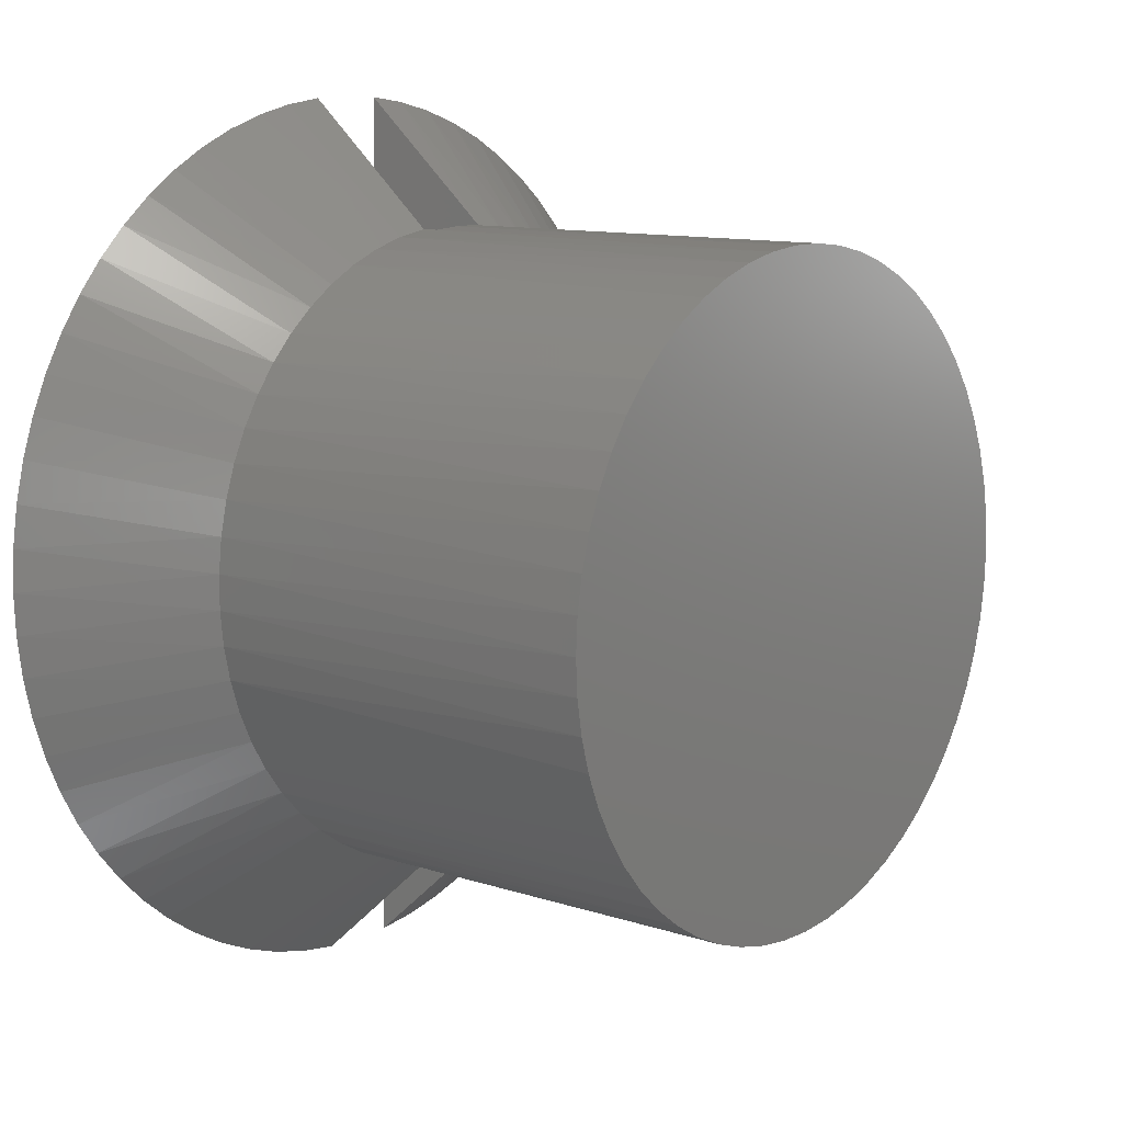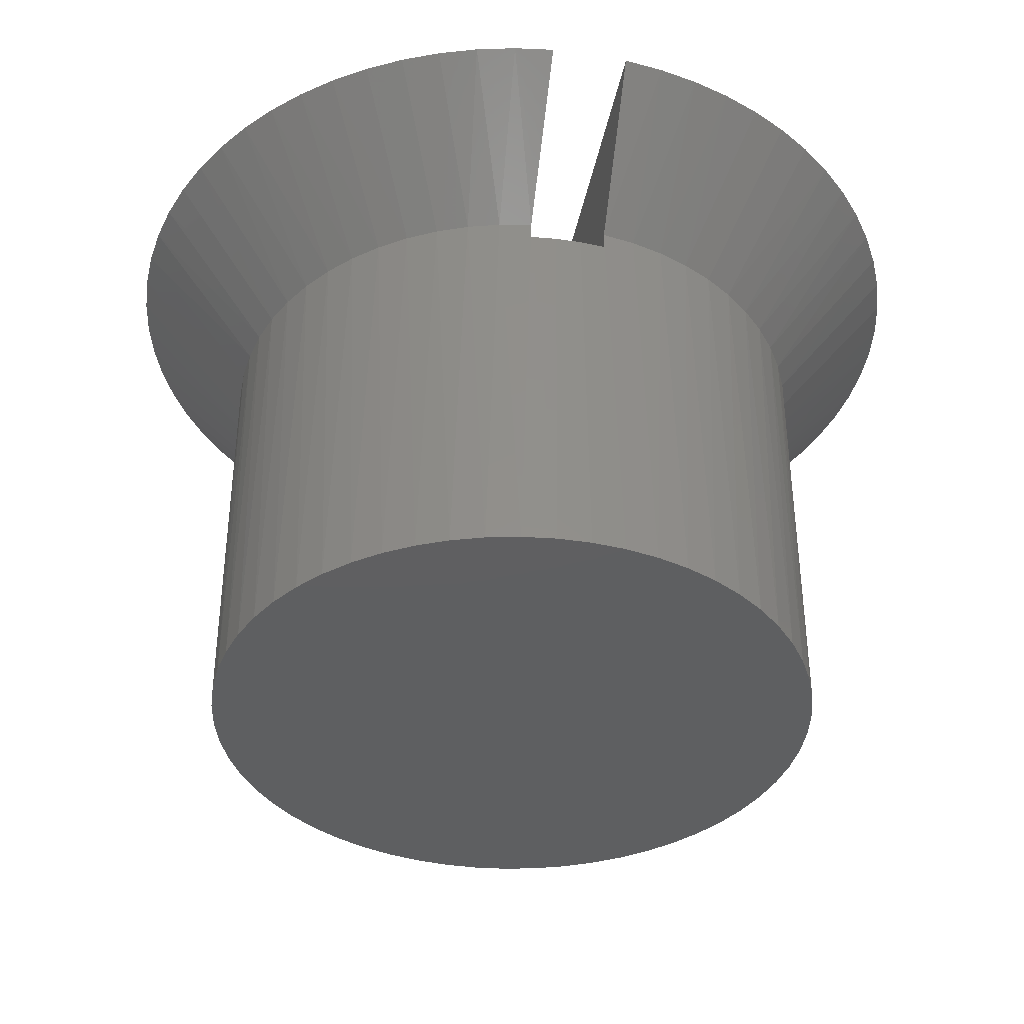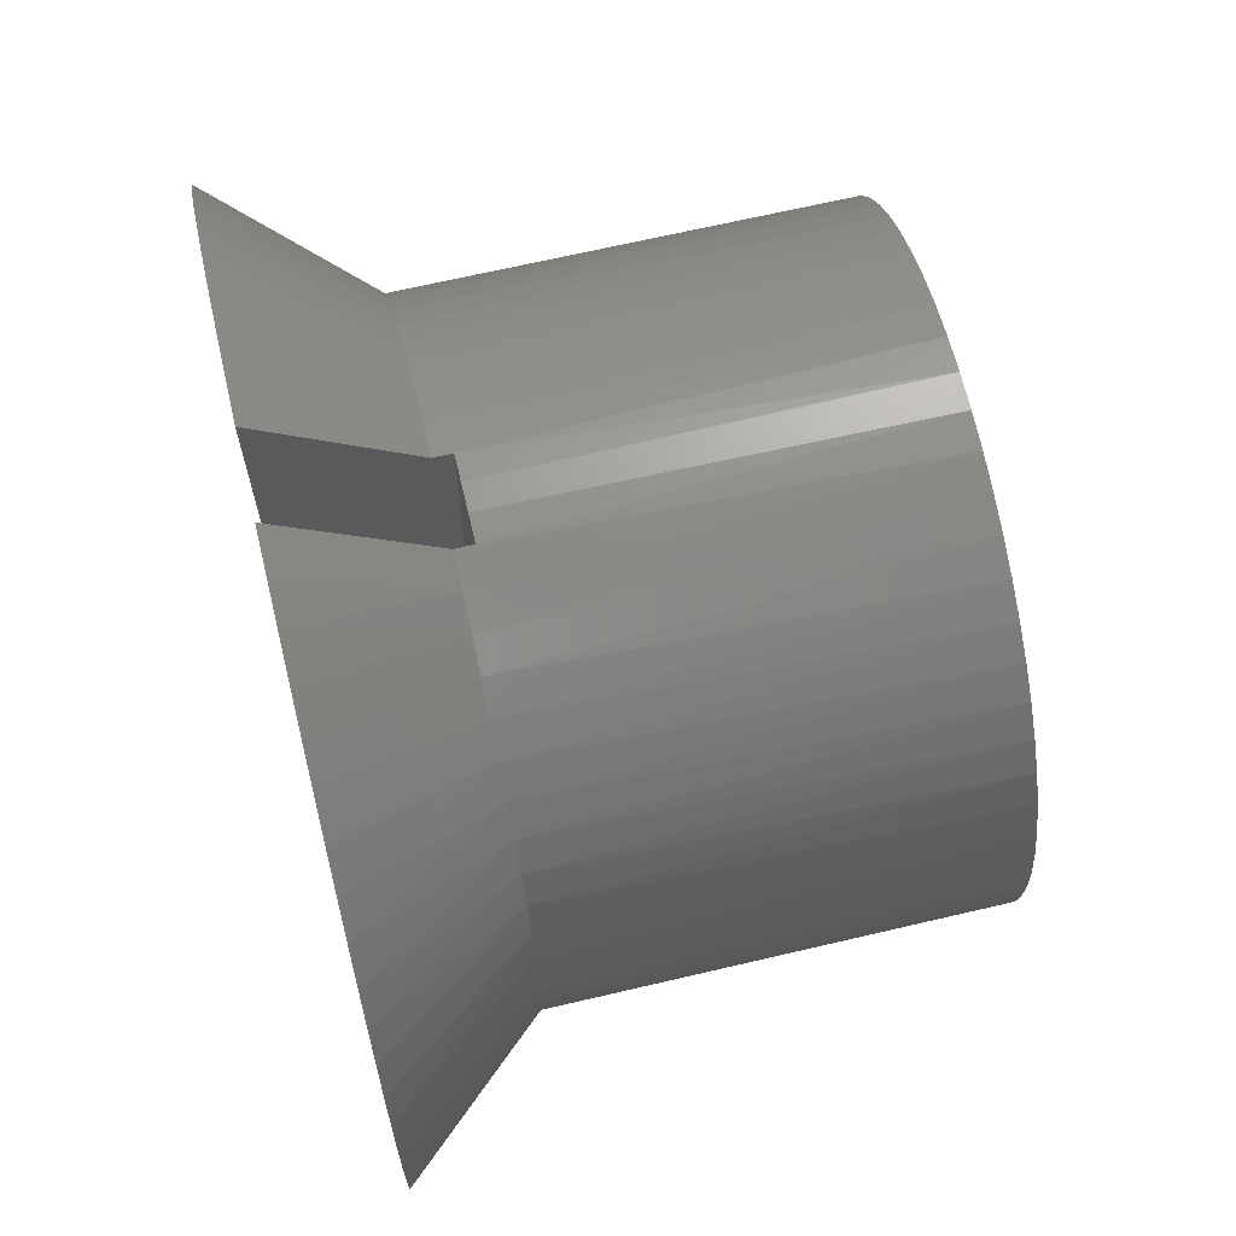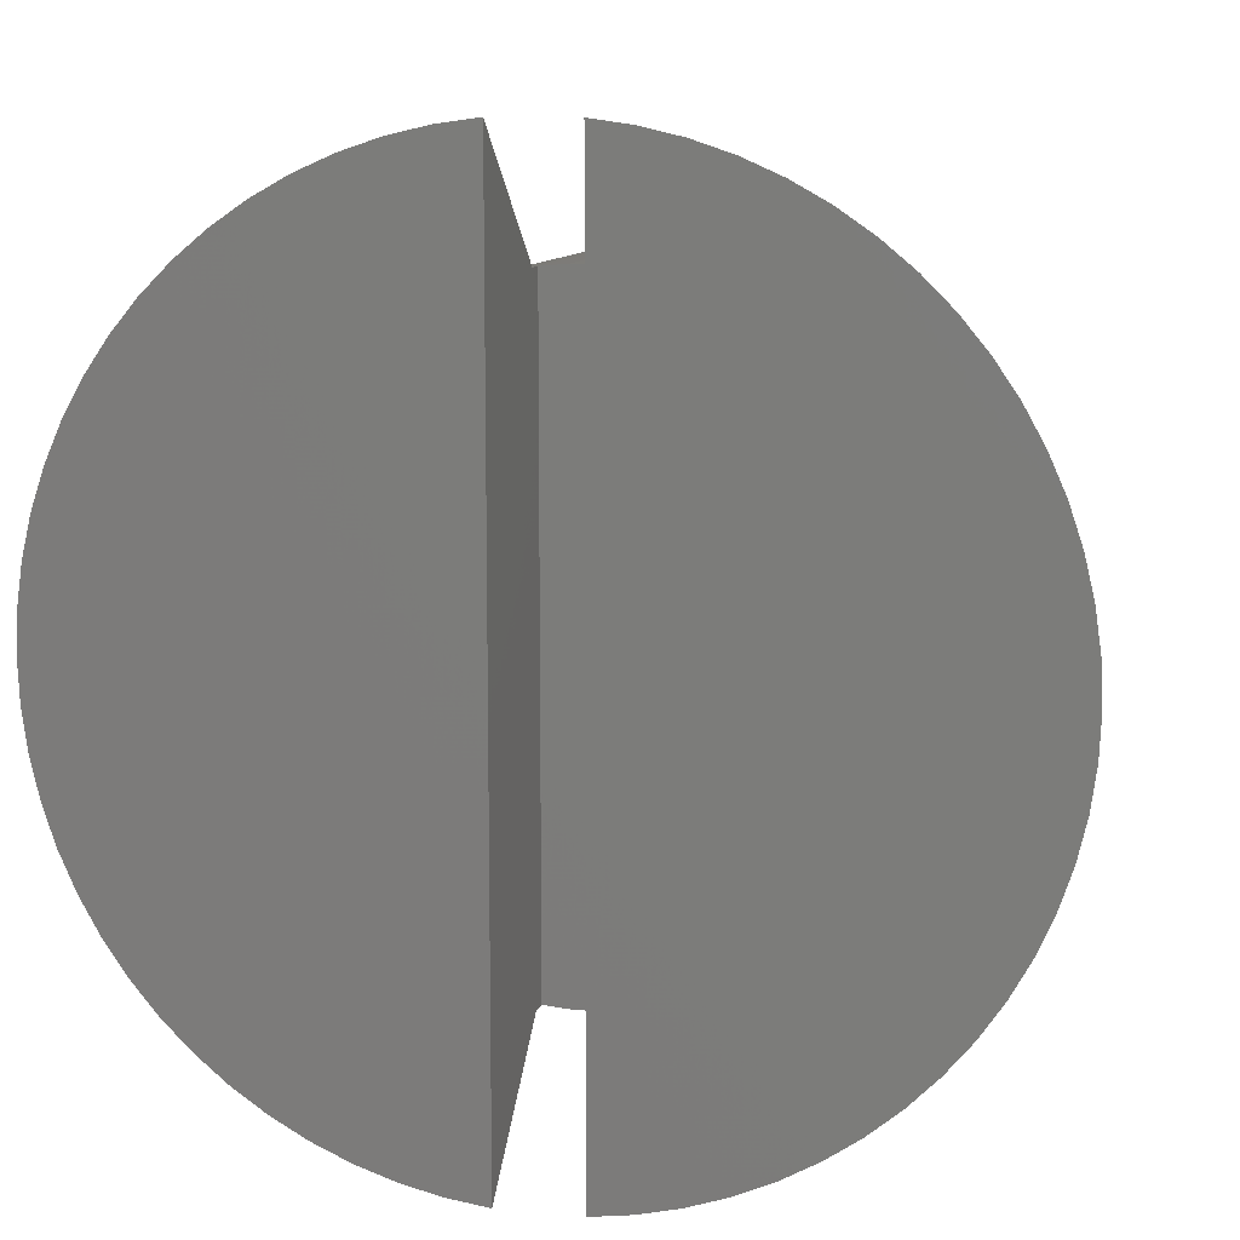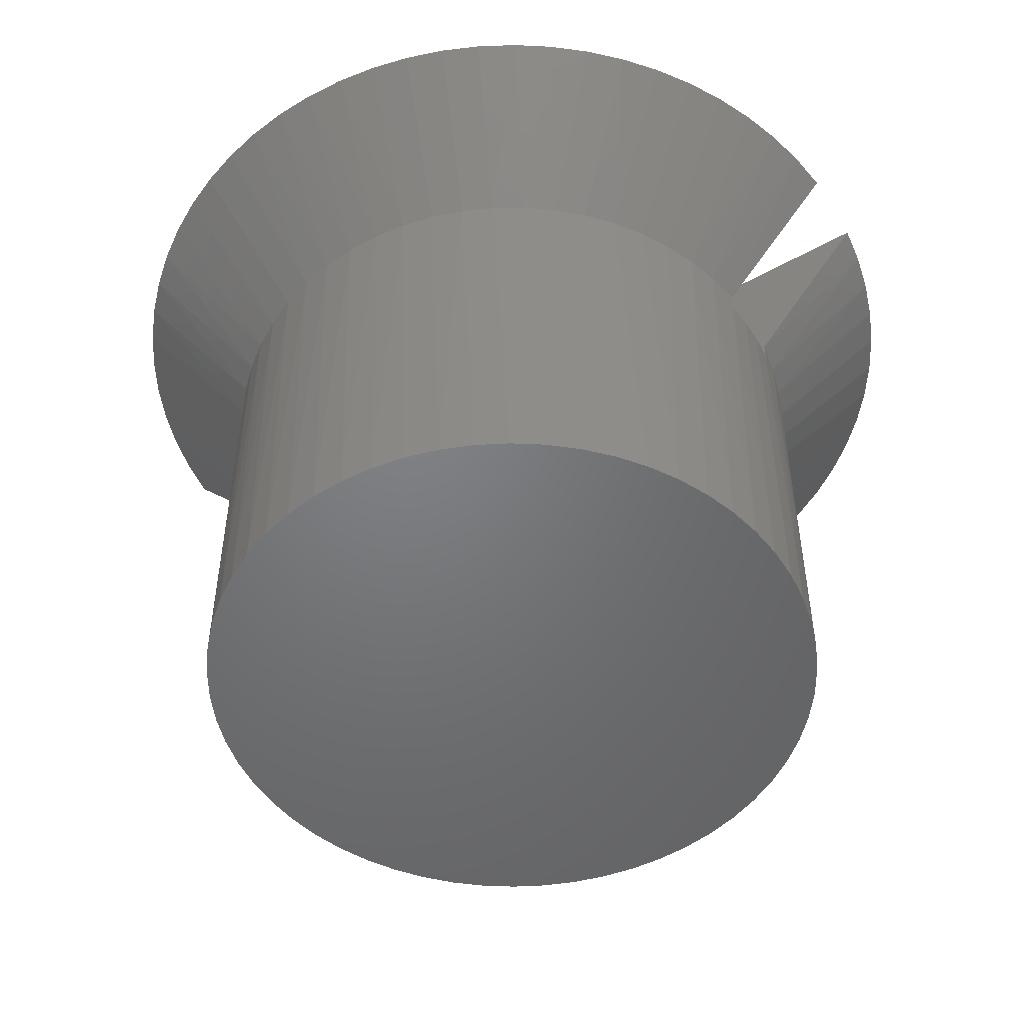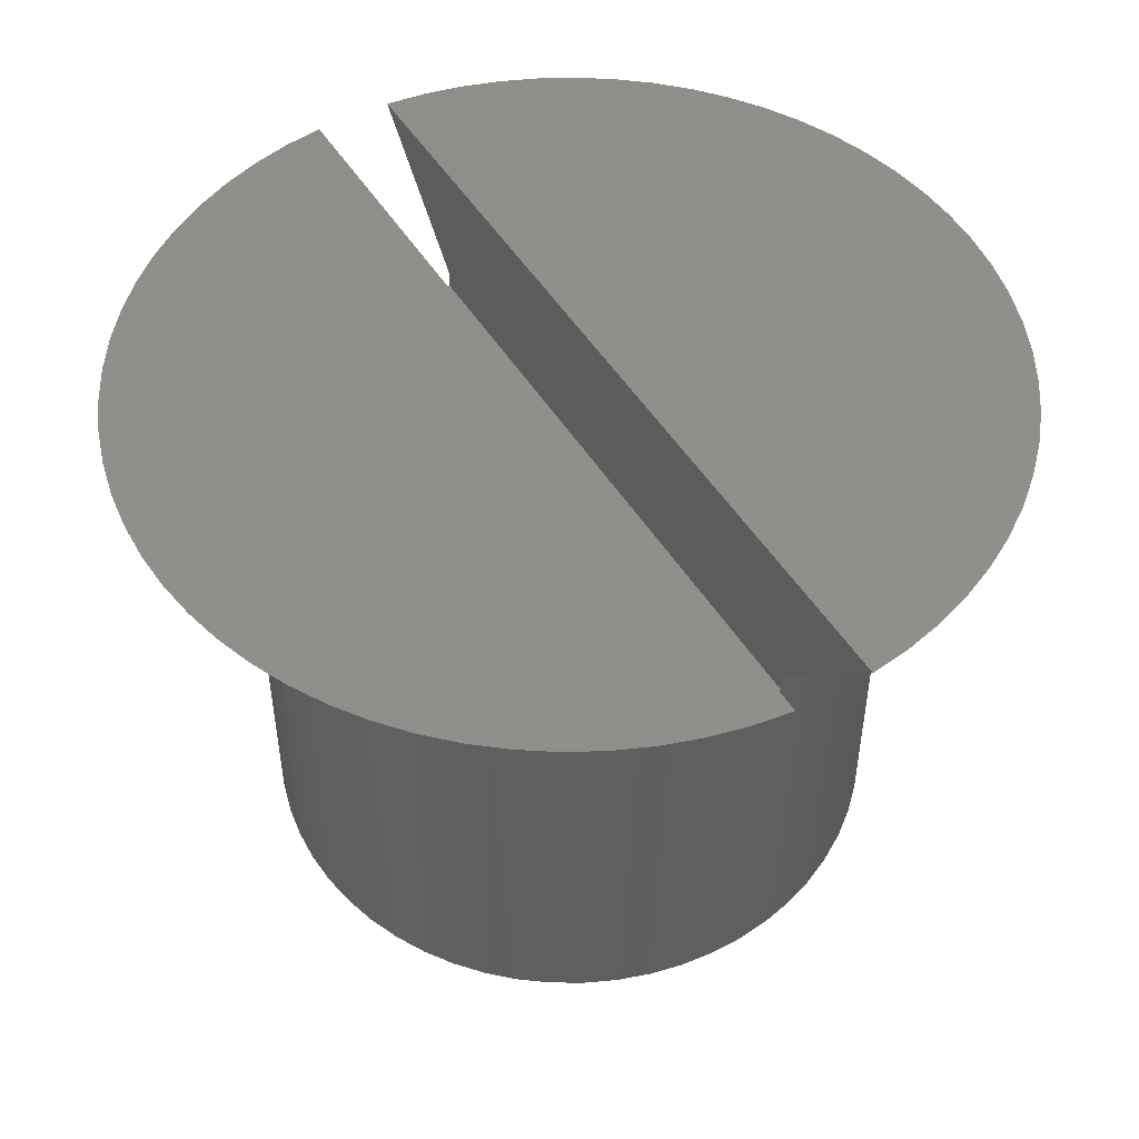
<metadata>
{"format":"stl","ext":"stl","renderer":"f3d","projection":"perspective","resolution":1024,"background":"white","views":[{"elev":10.6,"azim":-50.1,"up":"+Z"},{"elev":-38.3,"azim":-10.9,"up":"+Y"},{"elev":67.9,"azim":-103.2,"up":"+Z"},{"elev":10.5,"azim":-166.5,"up":"+Z"},{"elev":-50.4,"azim":-58.6,"up":"+Y"},{"elev":49.4,"azim":149.3,"up":"+Y"}]}
</metadata>
<code>
# stl→obj: 208 verts, 412 faces
v 0.01325 0.1345 -0.1052
v 0.01325 0.1345 0.1052
v 0.01325 0.1405 -0.1052
v 0.01325 0.1405 0.1052
v 0.01325 0.1509 -0.1142
v 0.01325 0.1509 0.1142
v 0.01325 0.1621 -0.124
v 0.01325 0.1621 0.124
v 0.01325 0.168 -0.1293
v 0.01325 0.168 0.1293
v 0.01325 0.1742 -0.1347
v 0.01325 0.1742 0.1347
v 0.01325 0.1807 -0.1403
v 0.01325 0.1807 0.1403
v 0.01325 0.1875 -0.1463
v 0.01325 0.1875 0.1463
v -0.01325 0.1345 0.1052
v -0.01325 0.1345 -0.1052
v -0.01325 0.1405 0.1052
v -0.01325 0.1405 -0.1052
v -0.01325 0.1509 0.1142
v -0.01325 0.1509 -0.1142
v -0.01325 0.1621 0.124
v -0.01325 0.1621 -0.124
v -0.01325 0.168 0.1293
v -0.01325 0.168 -0.1293
v -0.01325 0.1742 0.1347
v -0.01325 0.1742 -0.1347
v -0.01325 0.1807 0.1403
v -0.01325 0.1807 -0.1403
v -0.01325 0.1875 0.1463
v -0.01325 0.1875 -0.1463
v 0.004427 0.1345 0.1059
v 0.004427 0.1345 -0.1059
v -0.004427 0.1345 0.1059
v -0.004427 0.1345 -0.1059
v 0.1054 0 -0.01146
v 0.1058 0.1405 -0.005672
v 0.106 0 0
v 0.1058 0.1405 0.005672
v 0.1054 0 0.01146
v 0.1046 0.1405 0.01695
v 0.1035 0 0.02279
v 0.1022 0.1405 0.02804
v 0.1005 0 0.03385
v 0.09864 0.1405 0.0388
v 0.0962 0 0.04451
v 0.09393 0.1405 0.04912
v 0.09083 0 0.05465
v 0.08815 0.1405 0.05888
v 0.08439 0 0.06415
v 0.08135 0.1405 0.06796
v 0.07696 0 0.0729
v 0.07362 0.1405 0.07626
v 0.06862 0 0.08079
v 0.06505 0.1405 0.0837
v 0.05949 0 0.08773
v 0.05573 0.1405 0.09017
v 0.04965 0 0.09365
v 0.04578 0.1405 0.09561
v 0.03923 0 0.09847
v 0.0353 0.1405 0.09995
v 0.02836 0 0.1021
v 0.02441 0.1405 0.1032
v 0.01715 0 0.1046
v 0.1046 0.1405 -0.01695
v 0.1035 0 -0.02279
v 0.1022 0.1405 -0.02804
v 0.1005 0 -0.03385
v 0.09864 0.1405 -0.0388
v 0.0962 0 -0.04451
v 0.09393 0.1405 -0.04912
v 0.09083 0 -0.05465
v 0.08815 0.1405 -0.05888
v 0.08439 0 -0.06415
v 0.08135 0.1405 -0.06796
v 0.07696 0 -0.0729
v 0.07362 0.1405 -0.07626
v 0.06862 0 -0.08079
v 0.06505 0.1405 -0.0837
v 0.05949 0 -0.08773
v 0.05573 0.1405 -0.09017
v 0.04965 0 -0.09365
v 0.04578 0.1405 -0.09561
v 0.03923 0 -0.09847
v 0.0353 0.1405 -0.09995
v 0.02836 0 -0.1021
v 0.02441 0.1405 -0.1032
v 0.01715 0 -0.1046
v 0.005739 0 -0.1058
v -0.005739 0 -0.1058
v -0.01715 0 -0.1046
v -0.02441 0.1405 -0.1032
v -0.02836 0 -0.1021
v -0.0353 0.1405 -0.09995
v -0.03923 0 -0.09847
v -0.04578 0.1405 -0.09561
v -0.04965 0 -0.09365
v -0.05573 0.1405 -0.09017
v -0.05949 0 -0.08773
v -0.06505 0.1405 -0.0837
v -0.06862 0 -0.08079
v -0.07362 0.1405 -0.07626
v -0.07696 0 -0.0729
v -0.08135 0.1405 -0.06796
v -0.08439 0 -0.06415
v -0.08815 0.1405 -0.05888
v -0.09083 0 -0.05465
v -0.09393 0.1405 -0.04912
v -0.0962 0 -0.04451
v -0.09864 0.1405 -0.0388
v -0.1005 0 -0.03385
v -0.1022 0.1405 -0.02804
v -0.1035 0 -0.02279
v -0.1046 0.1405 -0.01695
v -0.1054 0 -0.01146
v -0.1058 0.1405 -0.005672
v -0.106 0 0
v -0.1058 0.1405 0.005672
v -0.1054 0 0.01146
v -0.1046 0.1405 0.01695
v -0.1035 0 0.02279
v -0.1022 0.1405 0.02804
v -0.1005 0 0.03385
v -0.09864 0.1405 0.0388
v -0.0962 0 0.04451
v -0.09393 0.1405 0.04912
v -0.09083 0 0.05465
v -0.08815 0.1405 0.05888
v -0.08439 0 0.06415
v -0.08135 0.1405 0.06796
v -0.07696 0 0.0729
v -0.07362 0.1405 0.07626
v -0.06862 0 0.08079
v -0.06505 0.1405 0.0837
v -0.05949 0 0.08773
v -0.05573 0.1405 0.09017
v -0.04965 0 0.09365
v -0.04578 0.1405 0.09561
v -0.03923 0 0.09847
v -0.0353 0.1405 0.09995
v -0.02836 0 0.1021
v -0.02441 0.1405 0.1032
v -0.01715 0 0.1046
v -0.005739 0 0.1058
v 0.005739 0 0.1058
v -0.02671 0.1875 -0.1444
v -0.03993 0.1875 -0.1413
v -0.05282 0.1875 -0.137
v -0.06526 0.1875 -0.1316
v -0.07713 0.1875 -0.125
v -0.08835 0.1875 -0.1173
v -0.09881 0.1875 -0.1086
v -0.1084 0.1875 -0.09905
v -0.1171 0.1875 -0.08861
v -0.1248 0.1875 -0.07741
v -0.1314 0.1875 -0.06554
v -0.1369 0.1875 -0.05312
v -0.1412 0.1875 -0.04024
v -0.1443 0.1875 -0.02702
v -0.1462 0.1875 -0.01357
v -0.1469 0.1875 0
v -0.1462 0.1875 0.01357
v -0.1443 0.1875 0.02702
v -0.1412 0.1875 0.04024
v -0.1369 0.1875 0.05312
v -0.1314 0.1875 0.06554
v -0.1248 0.1875 0.07741
v -0.1171 0.1875 0.08861
v -0.1084 0.1875 0.09905
v -0.09881 0.1875 0.1086
v -0.08835 0.1875 0.1173
v -0.07713 0.1875 0.125
v -0.06526 0.1875 0.1316
v -0.05282 0.1875 0.137
v -0.03993 0.1875 0.1413
v -0.02671 0.1875 0.1444
v 0.02671 0.1875 -0.1444
v 0.02671 0.1875 0.1444
v 0.03993 0.1875 -0.1413
v 0.03993 0.1875 0.1413
v 0.05282 0.1875 -0.137
v 0.05282 0.1875 0.137
v 0.06526 0.1875 -0.1316
v 0.06526 0.1875 0.1316
v 0.07713 0.1875 -0.125
v 0.07713 0.1875 0.125
v 0.08835 0.1875 -0.1173
v 0.08835 0.1875 0.1173
v 0.09881 0.1875 -0.1086
v 0.09881 0.1875 0.1086
v 0.1084 0.1875 -0.09905
v 0.1084 0.1875 0.09905
v 0.1171 0.1875 -0.08861
v 0.1171 0.1875 0.08861
v 0.1248 0.1875 -0.07741
v 0.1248 0.1875 0.07741
v 0.1314 0.1875 -0.06554
v 0.1314 0.1875 0.06554
v 0.1369 0.1875 -0.05312
v 0.1369 0.1875 0.05312
v 0.1412 0.1875 -0.04024
v 0.1412 0.1875 0.04024
v 0.1443 0.1875 -0.02702
v 0.1443 0.1875 0.02702
v 0.1462 0.1875 -0.01357
v 0.1462 0.1875 0.01357
v 0.1469 0.1875 0
f 1 2 3
f 3 2 4
f 3 4 5
f 5 4 6
f 5 6 7
f 7 6 8
f 7 8 9
f 9 8 10
f 9 10 11
f 11 10 12
f 11 12 13
f 13 12 14
f 13 14 15
f 15 14 16
f 17 18 19
f 19 18 20
f 19 20 21
f 21 20 22
f 21 22 23
f 23 22 24
f 23 24 25
f 25 24 26
f 25 26 27
f 27 26 28
f 27 28 29
f 29 28 30
f 29 30 31
f 31 30 32
f 2 1 33
f 33 1 34
f 33 34 35
f 35 34 36
f 35 36 17
f 17 36 18
f 37 38 39
f 39 38 40
f 39 40 41
f 41 40 42
f 41 42 43
f 43 42 44
f 43 44 45
f 45 44 46
f 45 46 47
f 47 46 48
f 47 48 49
f 49 48 50
f 49 50 51
f 51 50 52
f 51 52 53
f 53 52 54
f 53 54 55
f 55 54 56
f 55 56 57
f 57 56 58
f 57 58 59
f 59 58 60
f 59 60 61
f 61 60 62
f 61 62 63
f 63 62 64
f 63 64 65
f 65 64 4
f 65 4 2
f 38 37 66
f 66 37 67
f 66 67 68
f 68 67 69
f 68 69 70
f 70 69 71
f 70 71 72
f 72 71 73
f 72 73 74
f 74 73 75
f 74 75 76
f 76 75 77
f 76 77 78
f 78 77 79
f 78 79 80
f 80 79 81
f 80 81 82
f 82 81 83
f 82 83 84
f 84 83 85
f 84 85 86
f 86 85 87
f 86 87 88
f 88 87 89
f 88 89 3
f 3 89 1
f 1 89 90
f 1 90 34
f 34 90 91
f 34 91 36
f 36 91 18
f 18 91 92
f 18 92 20
f 20 92 93
f 93 92 94
f 93 94 95
f 95 94 96
f 95 96 97
f 97 96 98
f 97 98 99
f 99 98 100
f 99 100 101
f 101 100 102
f 101 102 103
f 103 102 104
f 103 104 105
f 105 104 106
f 105 106 107
f 107 106 108
f 107 108 109
f 109 108 110
f 109 110 111
f 111 110 112
f 111 112 113
f 113 112 114
f 113 114 115
f 115 114 116
f 115 116 117
f 117 116 118
f 117 118 119
f 119 118 120
f 119 120 121
f 121 120 122
f 121 122 123
f 123 122 124
f 123 124 125
f 125 124 126
f 125 126 127
f 127 126 128
f 127 128 129
f 129 128 130
f 129 130 131
f 131 130 132
f 131 132 133
f 133 132 134
f 133 134 135
f 135 134 136
f 135 136 137
f 137 136 138
f 137 138 139
f 139 138 140
f 139 140 141
f 141 140 142
f 141 142 143
f 143 142 144
f 143 144 19
f 19 144 17
f 17 144 145
f 17 145 35
f 35 145 146
f 35 146 33
f 33 146 2
f 2 146 65
f 32 30 147
f 147 30 28
f 147 28 26
f 26 24 147
f 147 24 22
f 147 22 20
f 20 93 147
f 147 93 148
f 148 93 95
f 148 95 149
f 149 95 97
f 149 97 150
f 150 97 99
f 150 99 151
f 151 99 152
f 152 99 101
f 152 101 153
f 153 101 103
f 153 103 154
f 154 103 105
f 154 105 155
f 155 105 107
f 155 107 156
f 156 107 109
f 156 109 157
f 157 109 111
f 157 111 158
f 158 111 159
f 159 111 113
f 159 113 160
f 160 113 115
f 160 115 161
f 161 115 117
f 161 117 162
f 162 117 119
f 162 119 163
f 163 119 121
f 163 121 164
f 164 121 123
f 164 123 165
f 165 123 125
f 165 125 166
f 166 125 167
f 167 125 127
f 167 127 168
f 168 127 129
f 168 129 169
f 169 129 131
f 169 131 170
f 170 131 133
f 170 133 171
f 171 133 135
f 171 135 172
f 172 135 137
f 172 137 173
f 173 137 174
f 174 137 139
f 174 139 175
f 175 139 141
f 175 141 176
f 176 141 143
f 176 143 177
f 177 143 19
f 177 19 21
f 21 23 177
f 177 23 25
f 177 25 27
f 27 29 177
f 177 29 31
f 31 32 177
f 177 32 147
f 177 147 176
f 176 147 148
f 176 148 175
f 175 148 149
f 175 149 174
f 174 149 150
f 174 150 173
f 173 150 151
f 173 151 172
f 172 151 152
f 172 152 171
f 171 152 153
f 171 153 170
f 170 153 154
f 170 154 169
f 169 154 155
f 169 155 168
f 168 155 156
f 168 156 167
f 167 156 157
f 167 157 166
f 166 157 158
f 166 158 165
f 165 158 159
f 165 159 164
f 164 159 160
f 164 160 163
f 163 160 161
f 163 161 162
f 39 41 37
f 37 41 67
f 67 41 43
f 67 43 69
f 69 43 45
f 69 45 71
f 71 45 47
f 71 47 73
f 73 47 49
f 73 49 75
f 75 49 51
f 75 51 77
f 77 51 53
f 77 53 79
f 79 53 55
f 79 55 81
f 81 55 57
f 81 57 83
f 83 57 59
f 83 59 85
f 85 59 61
f 85 61 87
f 87 61 63
f 87 63 89
f 89 63 65
f 89 65 90
f 90 65 146
f 90 146 91
f 91 146 145
f 91 145 92
f 92 145 144
f 92 144 94
f 94 144 142
f 94 142 96
f 96 142 140
f 96 140 98
f 98 140 138
f 98 138 100
f 100 138 136
f 100 136 102
f 102 136 134
f 102 134 104
f 104 134 132
f 104 132 106
f 106 132 130
f 106 130 108
f 108 130 128
f 108 128 110
f 110 128 126
f 110 126 112
f 112 126 124
f 112 124 114
f 114 124 122
f 114 122 116
f 116 122 120
f 116 120 118
f 15 16 178
f 178 16 179
f 178 179 180
f 180 179 181
f 180 181 182
f 182 181 183
f 182 183 184
f 184 183 185
f 184 185 186
f 186 185 187
f 186 187 188
f 188 187 189
f 188 189 190
f 190 189 191
f 190 191 192
f 192 191 193
f 192 193 194
f 194 193 195
f 194 195 196
f 196 195 197
f 196 197 198
f 198 197 199
f 198 199 200
f 200 199 201
f 200 201 202
f 202 201 203
f 202 203 204
f 204 203 205
f 204 205 206
f 206 205 207
f 206 207 208
f 16 14 179
f 179 14 12
f 179 12 10
f 10 8 179
f 179 8 6
f 179 6 4
f 4 64 179
f 179 64 181
f 181 64 62
f 181 62 183
f 183 62 60
f 183 60 185
f 185 60 58
f 185 58 187
f 187 58 189
f 189 58 56
f 189 56 191
f 191 56 54
f 191 54 193
f 193 54 52
f 193 52 195
f 195 52 50
f 195 50 197
f 197 50 48
f 197 48 199
f 199 48 46
f 199 46 201
f 201 46 203
f 203 46 44
f 203 44 205
f 205 44 42
f 205 42 207
f 207 42 40
f 207 40 208
f 208 40 38
f 208 38 206
f 206 38 66
f 206 66 204
f 204 66 68
f 204 68 202
f 202 68 70
f 202 70 200
f 200 70 198
f 198 70 72
f 198 72 196
f 196 72 74
f 196 74 194
f 194 74 76
f 194 76 192
f 192 76 78
f 192 78 190
f 190 78 80
f 190 80 188
f 188 80 82
f 188 82 186
f 186 82 184
f 184 82 84
f 184 84 182
f 182 84 86
f 182 86 180
f 180 86 88
f 180 88 178
f 178 88 3
f 178 3 5
f 5 7 178
f 178 7 9
f 178 9 11
f 11 13 178
f 178 13 15

</code>
